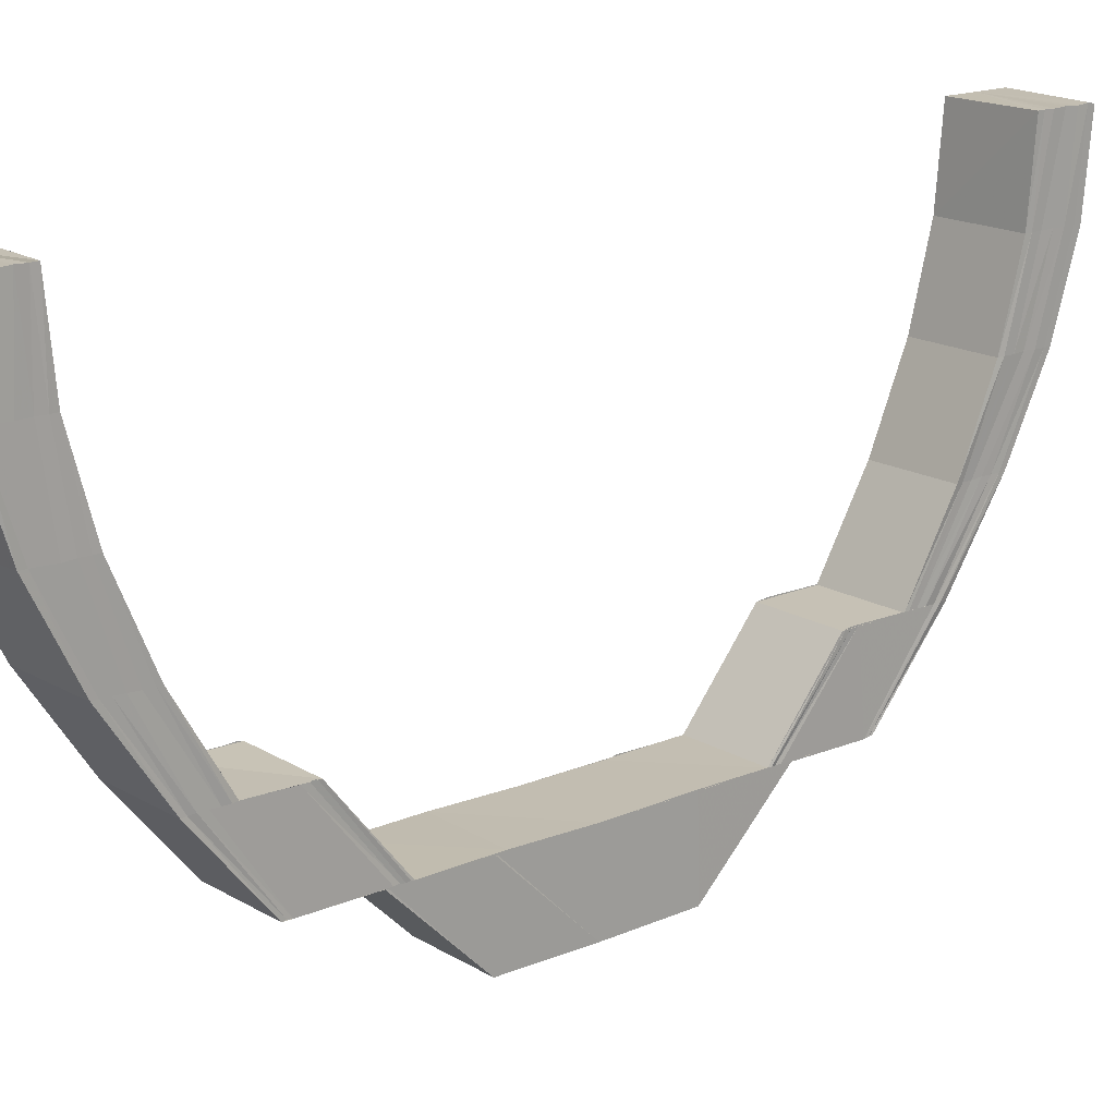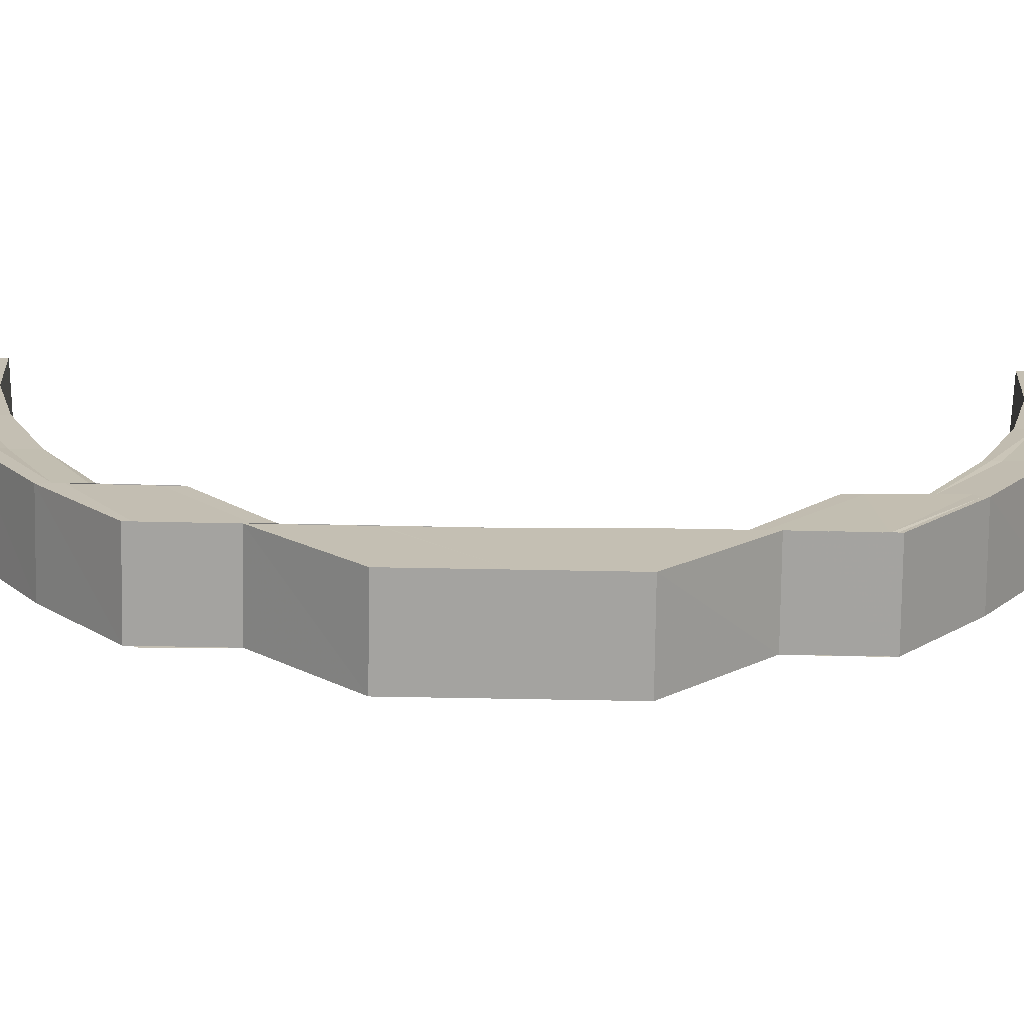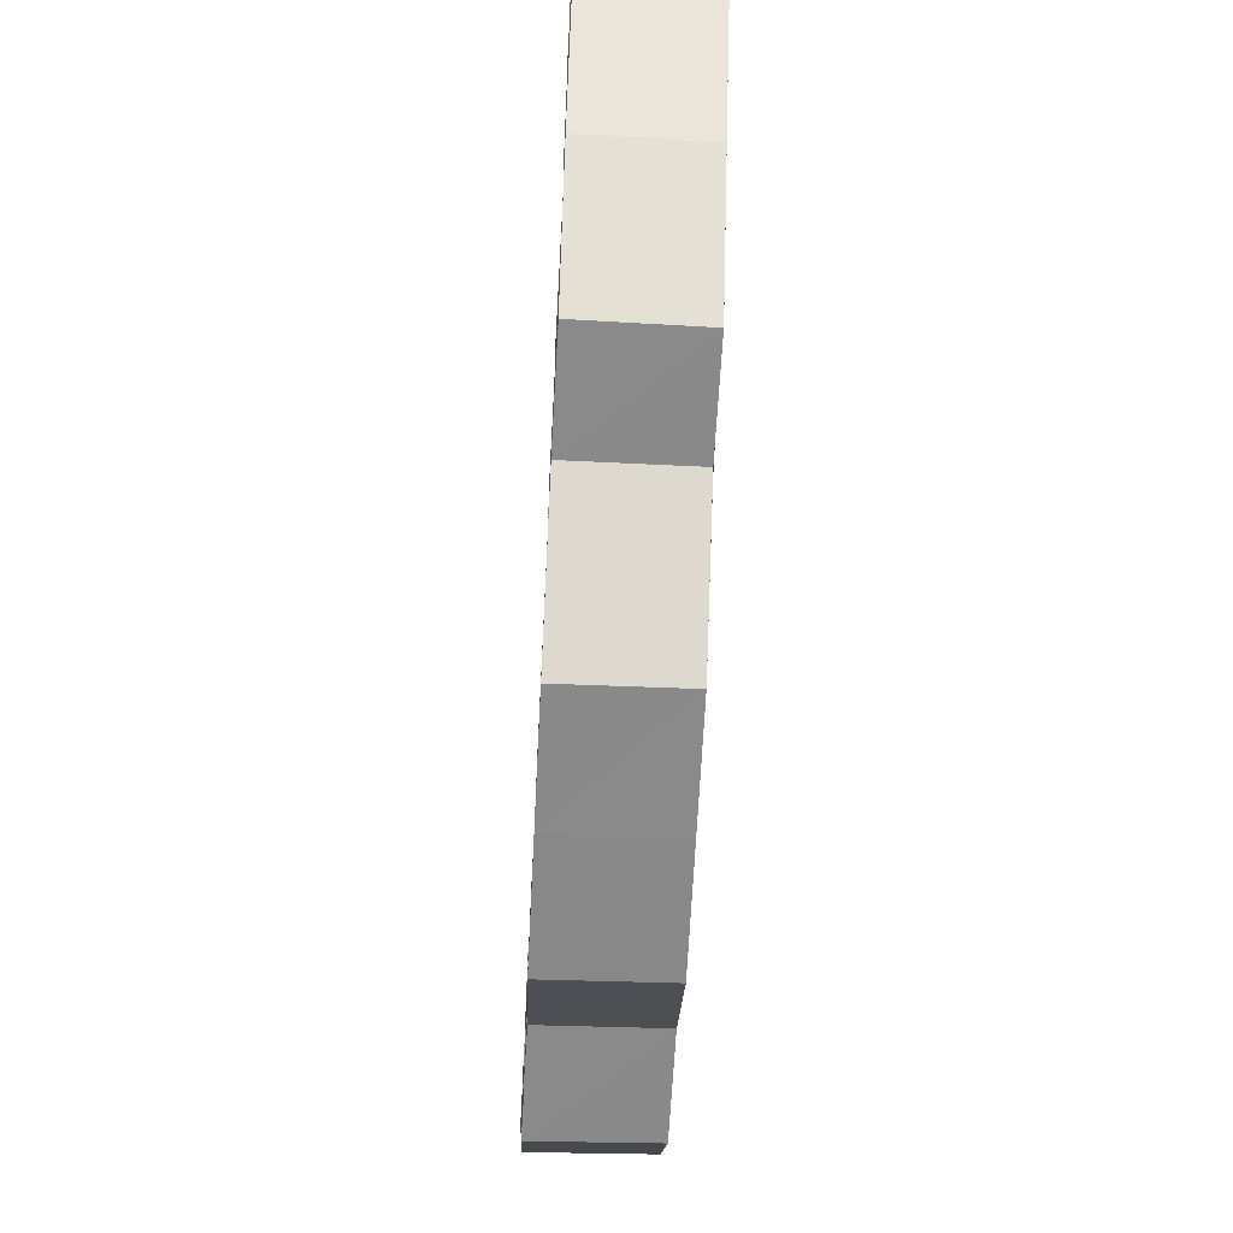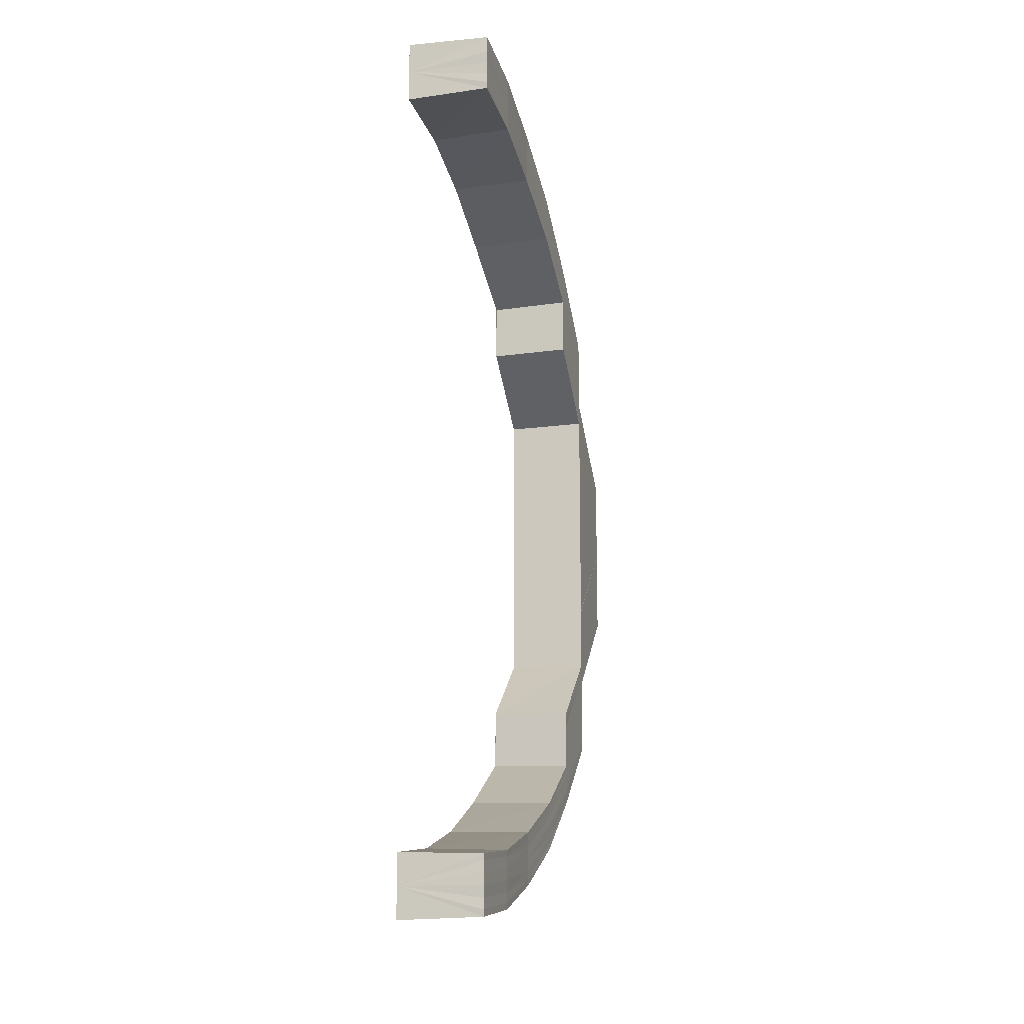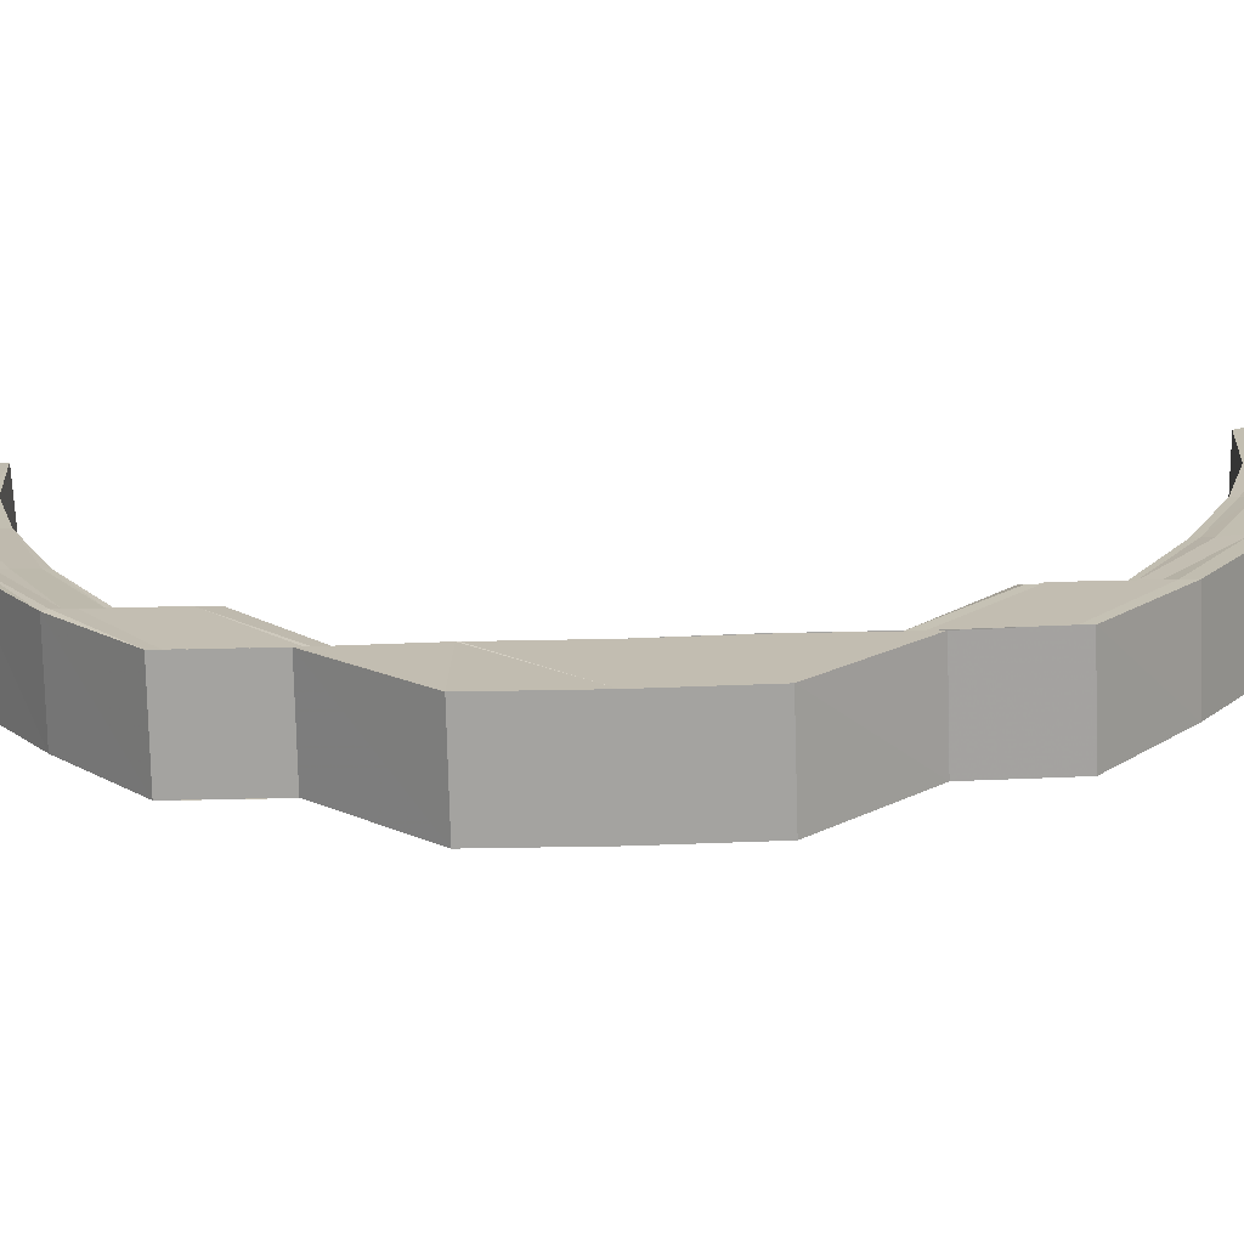
<metadata>
{"format":"obj","ext":"obj","renderer":"f3d","projection":"perspective","resolution":1024,"background":"white","views":[{"elev":17.2,"azim":-129.7,"up":"+Y"},{"elev":-72.7,"azim":-90.8,"up":"+Y"},{"elev":-63.2,"azim":177.2,"up":"+Y"},{"elev":-14.0,"azim":-164.8,"up":"+Z"},{"elev":-73.2,"azim":-88.4,"up":"+Y"}]}
</metadata>
<code>
o 24961
v 2183 1874 9.59
v 2183 1874 9.591
v 2183 1874 9.59
v 2183 1874 9.594
v 2183 1874 9.591
v 2183 1874 9.599
v 2183 1874 9.595
v 2183 1874 9.606
v 2183 1874 9.599
v 2183 1874 9.614
v 2183 1874 9.606
v 2183 1874 9.592
v 2183 1874 9.591
v 2183 1874 9.595
v 2183 1874 9.6
v 2183 1874 9.607
v 2183 1874 9.591
v 2183 1874 9.592
v 2183 1874 9.59
v 2183 1874 9.591
v 2183 1874 9.595
v 2183 1874 9.599
v 2183 1874 9.606
v 2183 1874 9.614
v 2183 1874 9.593
v 2183 1874 9.592
v 2183 1874 9.594
v 2183 1874 9.596
v 2183 1874 9.595
v 2183 1874 9.594
v 2183 1874 9.595
v 2183 1874 9.601
v 2183 1874 9.598
v 2183 1874 9.596
v 2183 1874 9.595
v 2183 1874 9.597
v 2183 1874 9.597
v 2183 1874 9.597
v 2183 1874 9.597
v 2183 1874 9.598
v 2183 1874 9.597
v 2183 1874 9.599
v 2183 1874 9.602
v 2183 1874 9.6
v 2183 1874 9.601
v 2183 1874 9.598
v 2183 1874 9.599
v 2183 1874 9.598
v 2183 1874 9.601
v 2183 1874 9.601
v 2183 1874 9.605
v 2183 1874 9.605
v 2183 1874 9.611
v 2183 1874 9.611
v 2183 1874 9.605
v 2183 1874 9.61
v 2183 1874 9.605
v 2183 1874 9.611
v 2183 1874 9.61
v 2183 1874 9.604
v 2183 1874 9.609
v 2183 1874 9.608
v 2183 1874 9.615
v 2183 1874 9.615
v 2183 1874 9.614
v 2183 1874 9.616
v 2183 1874 9.624
v 2183 1874 9.625
v 2183 1874 9.617
v 2183 1874 9.625
v 2183 1874 9.618
v 2183 1874 9.626
v 2183 1874 9.618
v 2183 1874 9.626
v 2183 1874 9.618
v 2183 1874 9.611
v 2183 1874 9.618
v 2183 1874 9.618
v 2183 1874 9.626
v 2183 1874 9.611
v 2183 1874 9.605
v 2183 1874 9.605
v 2183 1874 9.611
v 2183 1874 9.605
v 2183 1874 9.61
v 2183 1874 9.604
v 2183 1874 9.61
v 2183 1874 9.6
v 2183 1874 9.602
v 2183 1874 9.609
v 2183 1874 9.599
v 2183 1874 9.598
v 2183 1874 9.601
v 2183 1874 9.601
v 2183 1874 9.605
v 2183 1874 9.605
v 2183 1874 9.611
v 2183 1874 9.601
v 2183 1874 9.601
v 2183 1874 9.601
v 2183 1874 9.598
v 2183 1874 9.599
v 2183 1874 9.597
v 2183 1874 9.598
v 2183 1874 9.598
v 2183 1874 9.599
v 2183 1874 9.597
v 2183 1874 9.598
v 2183 1874 9.597
v 2183 1874 9.597
v 2183 1874 9.595
v 2183 1874 9.596
v 2183 1874 9.594
v 2183 1874 9.597
v 2183 1874 9.597
v 2183 1874 9.595
v 2183 1874 9.594
v 2183 1874 9.592
v 2183 1874 9.591
v 2183 1874 9.59
v 2183 1874 9.59
v 2183 1874 9.595
v 2183 1874 9.592
v 2183 1874 9.593
v 2183 1874 9.591
v 2183 1874 9.596
v 2183 1874 9.592
v 2183 1874 9.59
v 2183 1874 9.591
v 2183 1874 9.59
v 2183 1874 9.595
v 2183 1874 9.591
v 2183 1874 9.59
v 2183 1874 9.595
v 2183 1874 9.594
v 2183 1874 9.591
v 2183 1874 9.591
v 2183 1874 9.59
v 2183 1874 9.594
v 2183 1874 9.595
v 2183 1874 9.599
v 2183 1874 9.599
v 2183 1874 9.599
v 2183 1874 9.599
v 2183 1874 9.606
v 2183 1874 9.606
v 2183 1874 9.614
v 2183 1874 9.614
v 2183 1874 9.606
v 2183 1874 9.606
v 2183 1874 9.614
v 2183 1874 9.614
v 2183 1874 9.615
v 2183 1874 9.607
v 2183 1874 9.615
v 2183 1874 9.6
v 2183 1874 9.608
v 2183 1874 9.616
v 2183 1874 9.625
v 2183 1874 9.625
v 2183 1874 9.617
v 2183 1874 9.626
v 2183 1874 9.618
v 2183 1874 9.626
v 2183 1874 9.618
v 2183 1874 9.626
v 2183 1874 9.618
v 2183 1874 9.626
v 2183 1874 9.626
v 2183 1874 9.635
v 2183 1874 9.626
v 2183 1874 9.618
v 2183 1874 9.635
v 2183 1874 9.644
v 2183 1874 9.644
v 2183 1874 9.653
v 2183 1874 9.653
v 2183 1874 9.662
v 2183 1874 9.662
v 2183 1874 9.662
v 2183 1874 9.67
v 2183 1874 9.662
v 2183 1874 9.67
v 2183 1874 9.67
v 2183 1874 9.662
v 2183 1874 9.671
v 2183 1874 9.663
v 2183 1874 9.672
v 2183 1874 9.663
v 2183 1874 9.672
v 2183 1874 9.68
v 2183 1874 9.681
v 2183 1874 9.673
v 2183 1874 9.682
v 2183 1874 9.674
v 2183 1874 9.682
v 2183 1874 9.688
v 2183 1874 9.682
v 2183 1874 9.689
v 2183 1874 9.674
v 2183 1874 9.674
v 2183 1874 9.694
v 2183 1874 9.688
v 2183 1874 9.688
v 2183 1874 9.693
v 2183 1874 9.697
v 2183 1874 9.693
v 2183 1874 9.693
v 2183 1874 9.696
v 2183 1874 9.687
v 2183 1874 9.679
v 2183 1874 9.698
v 2183 1874 9.696
v 2183 1874 9.697
v 2183 1874 9.696
v 2183 1874 9.697
v 2183 1874 9.693
v 2183 1874 9.694
v 2183 1874 9.688
v 2183 1874 9.689
v 2183 1874 9.682
v 2183 1874 9.682
v 2183 1874 9.674
v 2183 1874 9.696
v 2183 1874 9.697
v 2183 1874 9.698
v 2183 1874 9.697
v 2183 1874 9.694
v 2183 1874 9.697
v 2183 1874 9.693
v 2183 1874 9.689
v 2183 1874 9.696
v 2183 1874 9.695
v 2183 1874 9.694
v 2183 1874 9.693
v 2183 1874 9.694
v 2183 1874 9.688
v 2183 1874 9.682
v 2183 1874 9.682
v 2183 1874 9.674
v 2183 1874 9.688
v 2183 1874 9.691
v 2183 1874 9.681
v 2183 1874 9.693
v 2183 1874 9.687
v 2183 1874 9.674
v 2183 1874 9.674
v 2183 1874 9.673
v 2183 1874 9.664
v 2183 1874 9.664
v 2183 1874 9.664
v 2183 1874 9.654
v 2183 1874 9.654
v 2183 1874 9.644
v 2183 1874 9.68
v 2183 1874 9.672
v 2183 1874 9.685
v 2183 1874 9.679
v 2183 1874 9.672
v 2183 1874 9.664
v 2183 1874 9.663
v 2183 1874 9.671
v 2183 1874 9.663
v 2183 1874 9.67
v 2183 1874 9.662
v 2183 1874 9.67
v 2183 1874 9.662
v 2183 1874 9.67
v 2183 1874 9.662
v 2183 1874 9.67
v 2183 1874 9.677
v 2183 1874 9.677
v 2183 1874 9.67
v 2183 1874 9.67
v 2183 1874 9.662
v 2183 1874 9.677
v 2183 1874 9.683
v 2183 1874 9.687
v 2183 1874 9.682
v 2183 1874 9.69
v 2183 1874 9.687
v 2183 1874 9.69
v 2183 1874 9.689
v 2183 1874 9.69
v 2183 1874 9.689
v 2183 1874 9.69
v 2183 1874 9.687
v 2183 1874 9.687
v 2183 1874 9.682
v 2183 1874 9.683
v 2183 1874 9.677
v 2183 1874 9.69
v 2183 1874 9.691
v 2183 1874 9.688
v 2183 1874 9.683
v 2183 1874 9.69
v 2183 1874 9.687
v 2183 1874 9.683
v 2183 1874 9.677
v 2183 1874 9.691
v 2183 1874 9.69
v 2183 1874 9.692
v 2183 1874 9.692
v 2183 1874 9.692
v 2183 1874 9.694
v 2183 1874 9.69
v 2183 1874 9.695
v 2183 1874 9.693
v 2183 1874 9.697
v 2183 1874 9.694
v 2183 1874 9.694
v 2183 1874 9.695
v 2183 1874 9.697
v 2183 1874 9.696
v 2183 1874 9.697
v 2183 1874 9.692
v 2183 1874 9.691
v 2183 1874 9.692
v 2183 1874 9.691
v 2183 1874 9.69
v 2183 1874 9.689
v 2183 1874 9.69
v 2183 1874 9.69
v 2183 1874 9.684
v 2183 1874 9.678
v 2183 1874 9.688
v 2183 1874 9.683
v 2183 1874 9.677
v 2183 1874 9.69
v 2183 1874 9.69
v 2183 1874 9.689
v 2183 1874 9.687
v 2183 1874 9.687
v 2183 1874 9.683
v 2183 1874 9.682
v 2183 1874 9.677
v 2183 1874 9.677
v 2183 1874 9.623
v 2183 1874 9.623
v 2183 1874 9.633
v 2183 1874 9.633
v 2183 1874 9.623
v 2183 1874 9.623
v 2183 1874 9.633
v 2183 1874 9.634
v 2183 1874 9.644
v 2183 1874 9.633
v 2183 1874 9.654
v 2183 1874 9.654
v 2183 1874 9.654
v 2183 1874 9.644
v 2183 1874 9.664
v 2183 1874 9.654
v 2183 1874 9.664
v 2183 1874 9.664
v 2183 1874 9.654
v 2183 1874 9.634
v 2183 1874 9.624
v 2183 1874 9.623
v 2183 1874 9.633
v 2183 1874 9.644
v 2183 1874 9.644
v 2183 1874 9.634
v 2183 1874 9.654
v 2183 1874 9.654
v 2183 1874 9.644
v 2183 1874 9.654
v 2183 1874 9.664
v 2183 1874 9.644
v 2183 1874 9.654
v 2183 1874 9.664
v 2183 1874 9.654
v 2183 1874 9.685
v 2183 1874 9.678
v 2183 1874 9.684
v 2183 1874 9.677
v 2183 1874 9.69
v 2183 1874 9.689
f 1 2 3
f 2 4 5
f 4 6 7
f 6 8 9
f 8 10 11
f 5 12 13
f 7 14 12
f 9 15 14
f 11 16 15
f 17 12 18
f 19 20 17
f 20 21 12
f 21 22 14
f 22 23 15
f 23 24 16
f 12 14 25
f 12 25 26
f 18 25 27
f 14 28 25
f 14 15 28
f 25 28 29
f 25 29 30
f 27 29 31
f 15 32 28
f 15 16 32
f 28 33 29
f 28 32 33
f 29 33 34
f 29 34 35
f 31 34 36
f 36 37 38
f 34 37 39
f 37 40 41
f 33 42 34
f 34 42 37
f 33 43 42
f 32 43 33
f 42 44 37
f 44 45 40
f 37 44 46
f 46 47 48
f 49 50 47
f 51 52 50
f 53 54 52
f 44 55 49
f 55 56 51
f 55 57 45
f 56 58 57
f 59 56 55
f 60 55 44
f 60 59 55
f 42 60 44
f 43 60 42
f 61 59 60
f 43 61 60
f 62 61 43
f 32 62 43
f 16 62 32
f 62 63 61
f 16 64 62
f 64 63 62
f 65 64 16
f 63 66 61
f 63 67 66
f 67 68 66
f 66 68 69
f 68 70 69
f 69 70 71
f 70 72 71
f 71 72 73
f 72 74 75
f 53 73 76
f 73 77 76
f 78 79 77
f 76 80 81
f 82 83 81
f 81 80 84
f 80 85 84
f 84 85 86
f 85 87 86
f 81 84 88
f 86 87 89
f 87 90 89
f 84 86 91
f 88 84 91
f 86 89 92
f 91 86 92
f 89 90 93
f 94 81 88
f 95 81 94
f 96 97 95
f 98 82 94
f 99 96 100
f 101 99 102
f 103 101 104
f 100 94 105
f 106 98 105
f 102 105 107
f 108 106 107
f 107 105 109
f 105 94 110
f 105 110 109
f 94 88 110
f 109 110 111
f 110 88 112
f 110 112 111
f 88 91 112
f 111 112 113
f 114 108 113
f 115 114 113
f 116 115 113
f 117 116 113
f 118 117 113
f 119 118 113
f 120 119 113
f 121 120 113
f 112 122 113
f 112 91 122
f 113 122 123
f 91 92 122
f 122 124 123
f 122 92 124
f 123 124 125
f 92 126 124
f 92 89 126
f 124 127 125
f 124 126 127
f 125 127 128
f 89 93 126
f 127 129 128
f 128 129 130
f 126 131 127
f 126 93 131
f 127 131 129
f 129 132 133
f 131 134 129
f 134 135 132
f 129 134 136
f 136 137 138
f 139 140 137
f 141 142 140
f 134 143 139
f 143 144 135
f 145 146 142
f 147 148 146
f 143 149 141
f 149 150 144
f 149 151 145
f 151 152 150
f 153 151 149
f 154 153 149
f 154 149 143
f 155 153 154
f 156 154 143
f 156 143 134
f 131 156 134
f 93 156 131
f 157 154 156
f 93 157 156
f 157 155 154
f 90 157 93
f 158 155 157
f 158 159 155
f 160 159 158
f 161 160 158
f 162 160 161
f 163 162 161
f 164 162 163
f 165 164 163
f 166 164 165
f 167 168 165
f 169 170 166
f 169 171 172
f 170 173 166
f 170 174 173
f 174 175 173
f 174 176 175
f 176 177 175
f 176 178 177
f 178 179 177
f 180 181 179
f 182 183 178
f 183 184 185
f 186 183 182
f 187 186 182
f 188 186 187
f 189 188 187
f 190 188 189
f 190 191 188
f 192 191 190
f 193 192 190
f 194 192 193
f 195 196 193
f 196 197 192
f 198 199 194
f 200 198 201
f 199 202 203
f 203 204 192
f 192 204 191
f 197 205 204
f 202 206 207
f 207 208 204
f 205 209 208
f 204 210 191
f 204 208 210
f 191 210 211
f 206 212 213
f 212 214 215
f 216 215 217
f 218 217 219
f 220 219 221
f 222 221 223
f 224 225 216
f 225 226 227
f 224 227 228
f 229 225 224
f 230 224 218
f 230 228 231
f 232 229 224
f 232 224 230
f 233 229 232
f 234 233 232
f 235 232 230
f 234 232 235
f 236 233 234
f 235 230 237
f 237 230 220
f 237 231 238
f 239 238 240
f 239 237 222
f 241 235 237
f 241 237 239
f 242 235 241
f 242 234 235
f 243 241 239
f 244 234 242
f 244 236 234
f 245 242 241
f 245 241 243
f 243 239 246
f 246 239 247
f 248 243 246
f 247 201 249
f 250 247 249
f 250 251 252
f 253 252 254
f 255 243 248
f 255 245 243
f 256 255 248
f 257 245 255
f 258 255 256
f 258 257 255
f 259 258 256
f 259 256 260
f 261 259 260
f 262 259 261
f 263 262 261
f 264 262 263
f 265 264 263
f 266 264 265
f 267 266 265
f 268 266 267
f 269 270 267
f 271 272 268
f 273 271 268
f 273 274 275
f 276 277 272
f 277 278 279
f 278 280 281
f 280 282 283
f 282 284 285
f 286 285 287
f 288 287 289
f 290 289 291
f 292 293 286
f 294 292 288
f 295 294 290
f 292 296 297
f 294 297 298
f 295 298 299
f 300 301 296
f 302 300 292
f 303 292 294
f 303 304 292
f 305 302 303
f 302 300 236
f 305 302 236
f 300 282 236
f 282 306 236
f 307 305 236
f 307 305 308
f 309 307 236
f 308 310 303
f 309 307 311
f 311 312 308
f 313 309 236
f 212 313 236
f 313 309 314
f 209 313 314
f 314 315 311
f 316 236 244
f 213 314 208
f 208 314 317
f 314 311 317
f 208 317 210
f 318 316 244
f 319 316 318
f 318 244 320
f 320 244 242
f 320 242 245
f 257 320 245
f 321 318 320
f 321 320 257
f 322 319 318
f 322 318 321
f 323 319 322
f 324 321 257
f 324 257 258
f 325 324 258
f 326 321 324
f 326 322 321
f 327 324 325
f 327 326 324
f 328 327 325
f 329 323 322
f 329 322 326
f 330 323 329
f 331 306 329
f 332 329 326
f 332 326 327
f 283 329 332
f 333 331 332
f 334 332 327
f 334 327 328
f 281 332 334
f 335 333 334
f 336 334 328
f 337 335 336
f 279 334 336
f 147 338 65
f 338 339 65
f 338 340 339
f 340 341 342
f 343 344 338
f 345 344 343
f 345 346 344
f 346 254 341
f 175 346 345
f 340 346 347
f 175 348 346
f 348 349 346
f 349 350 351
f 349 352 353
f 352 354 353
f 354 355 356
f 347 357 358
f 359 360 358
f 360 361 357
f 357 362 363
f 362 174 363
f 362 364 174
f 365 364 366
f 367 368 364
f 369 370 362
f 370 371 372
f 210 373 211
f 211 373 374
f 210 317 373
f 373 375 374
f 374 375 376
f 317 377 373
f 373 377 375
f 317 311 377
f 311 308 377
f 375 295 376
f 376 295 271
f 377 378 375
f 377 308 378
f 375 378 295
f 308 303 378
f 378 294 295
f 378 303 294

</code>
